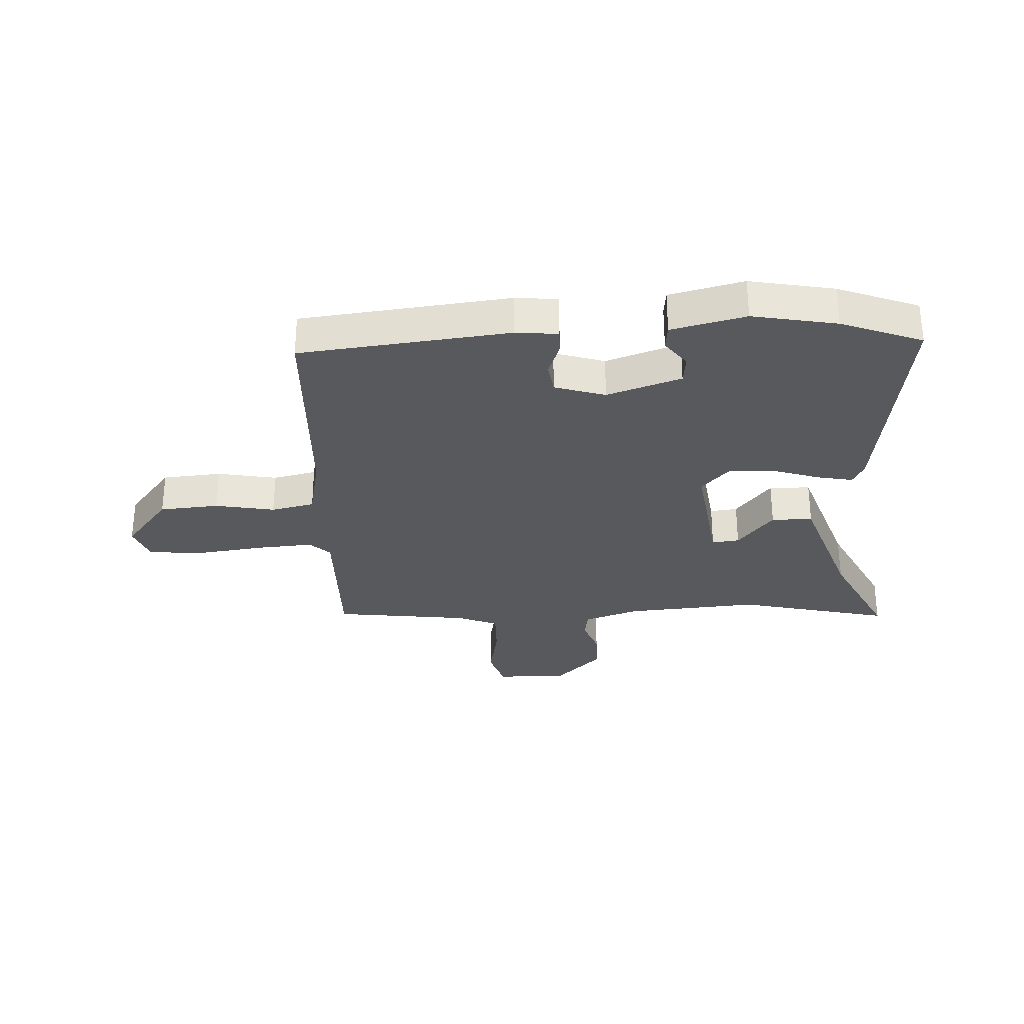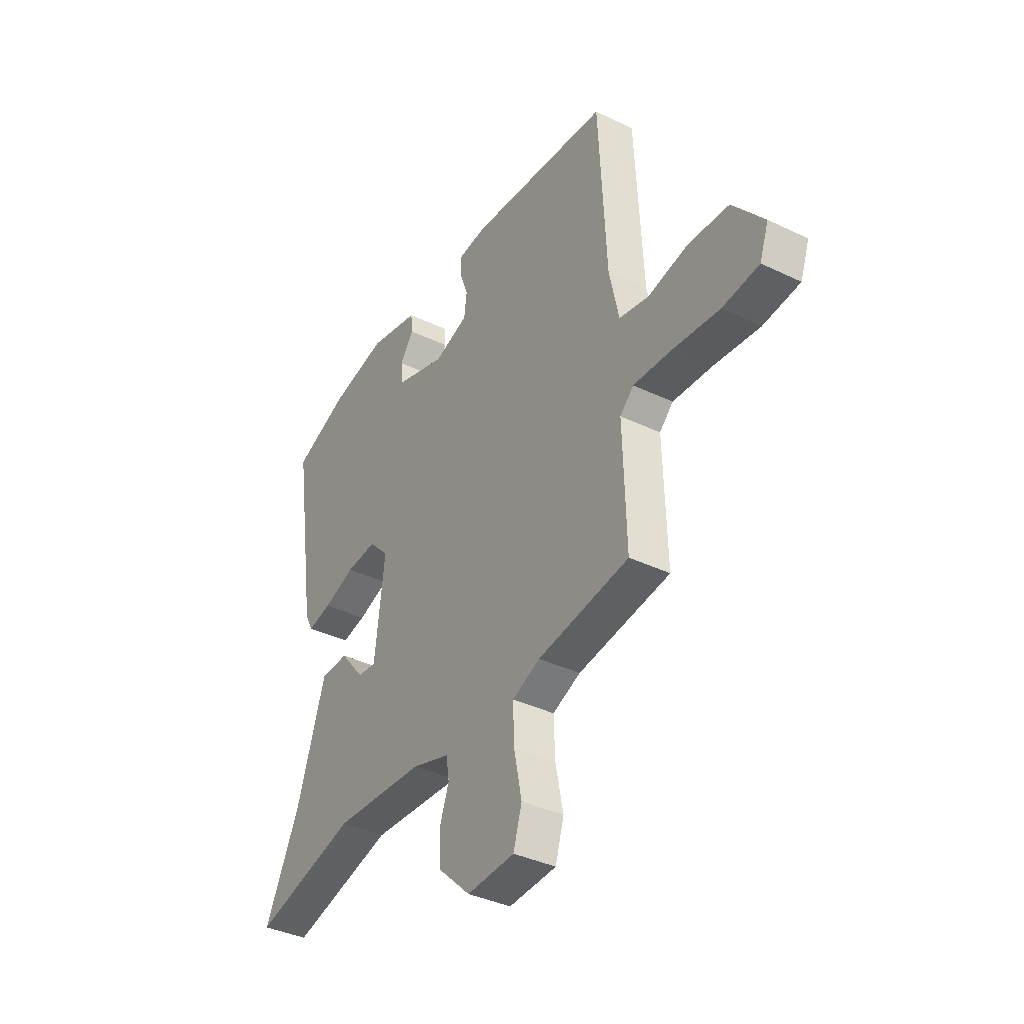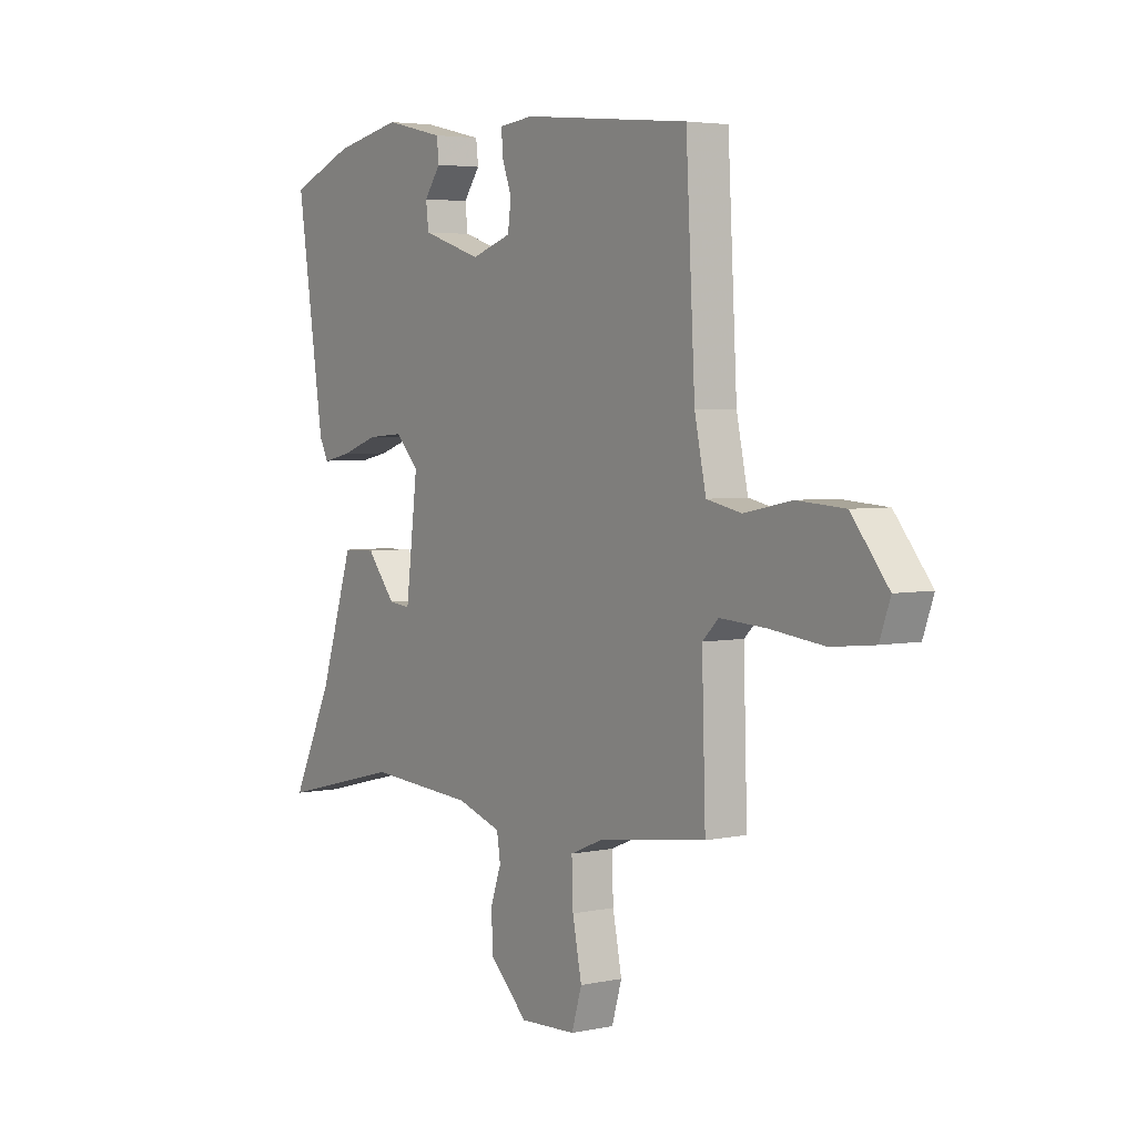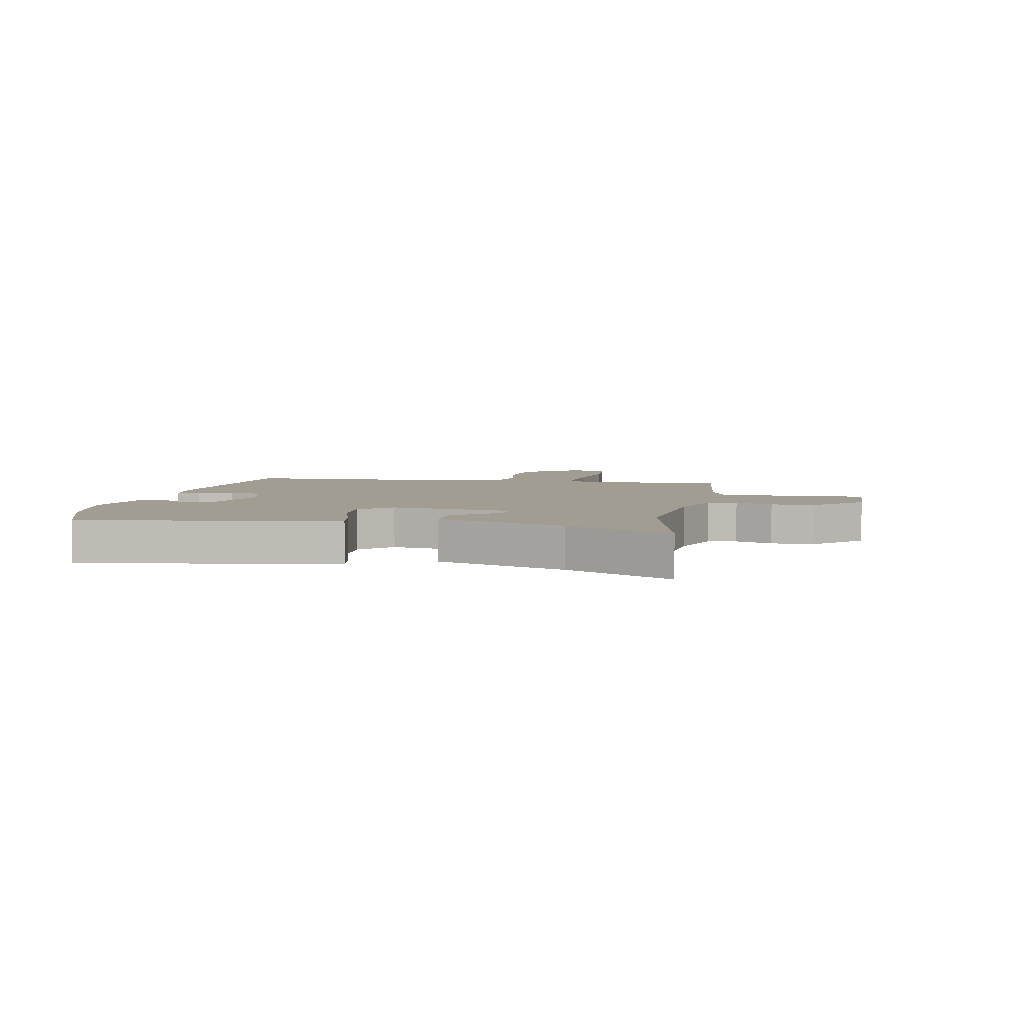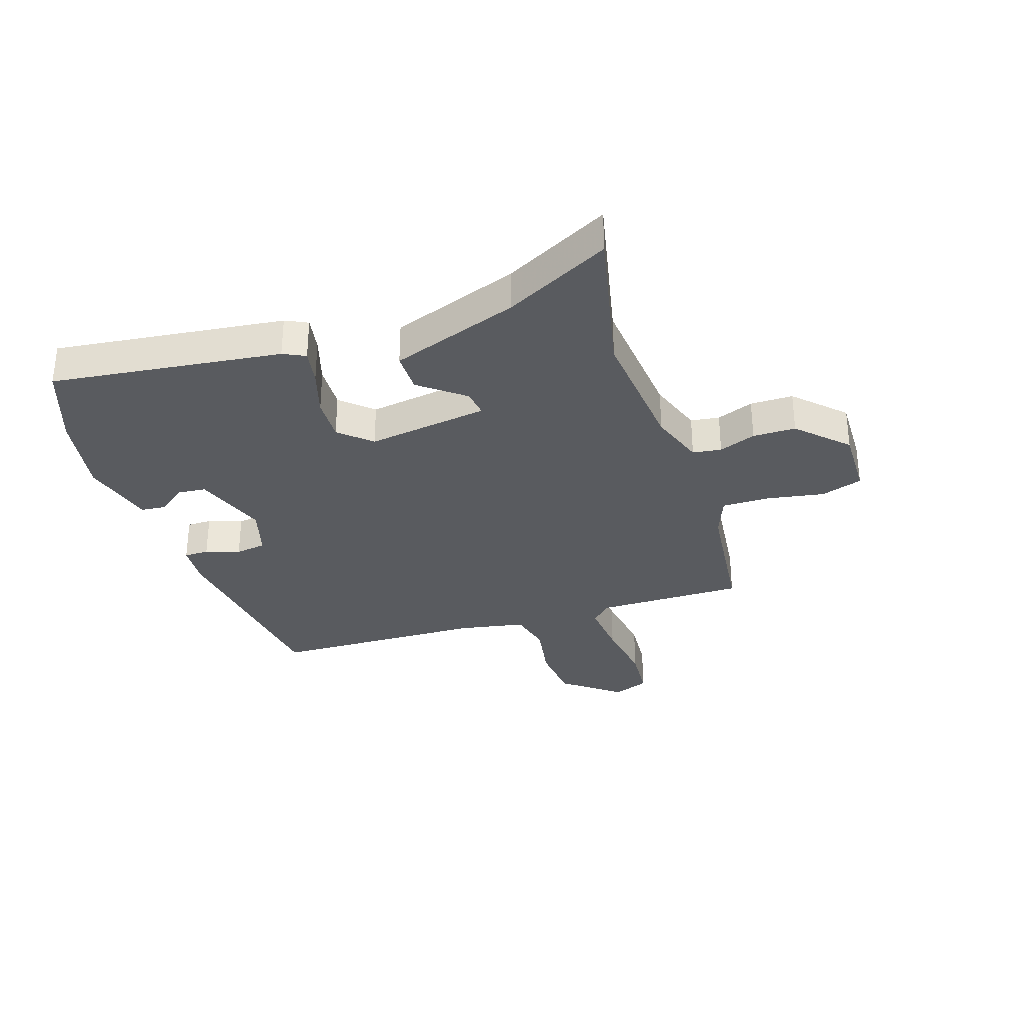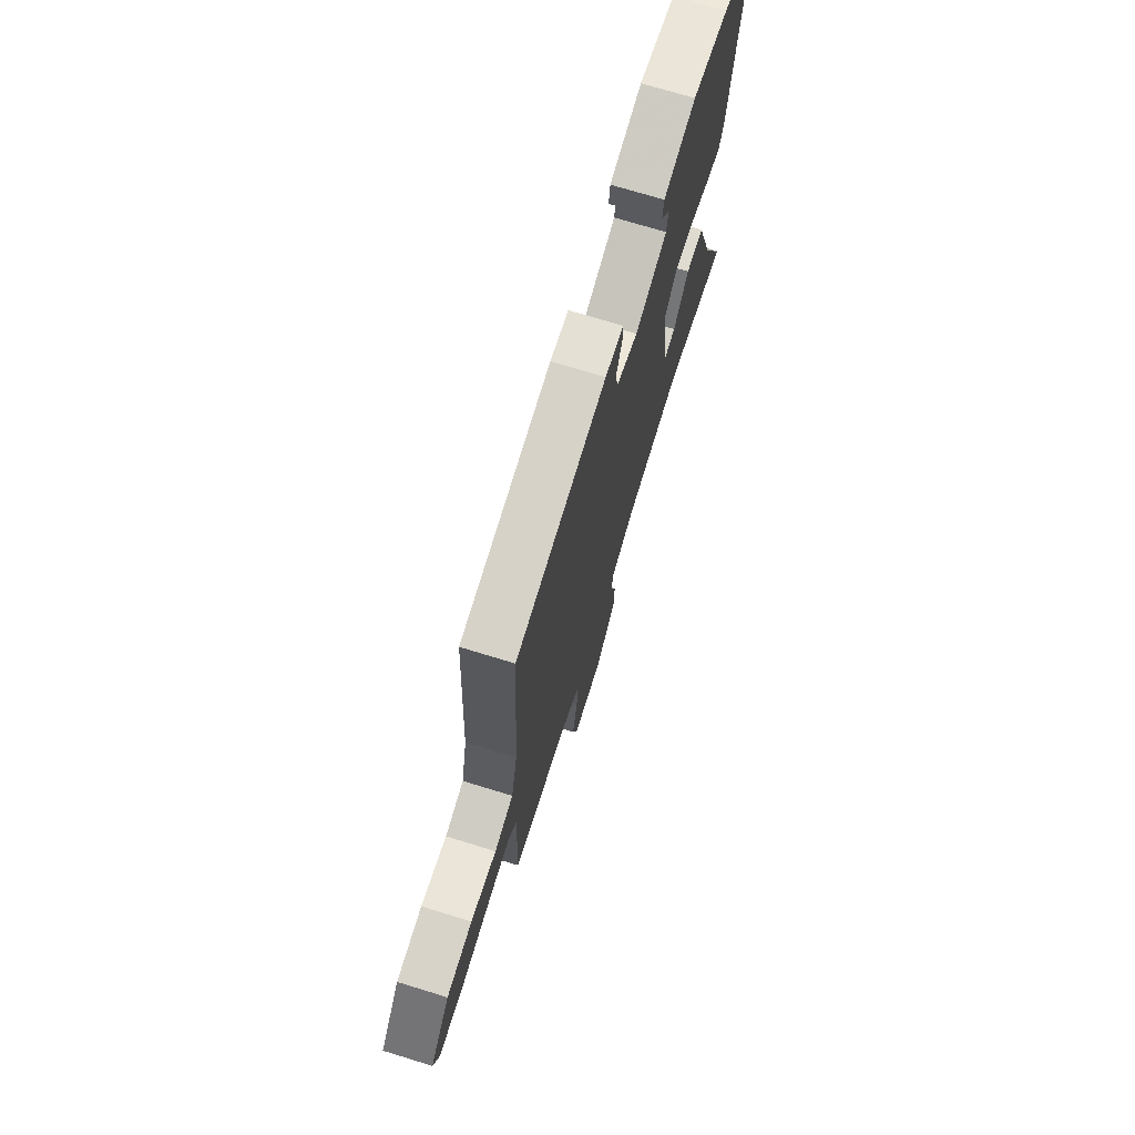
<metadata>
{"format":"obj","ext":"obj","renderer":"f3d","projection":"perspective","resolution":1024,"background":"white","views":[{"elev":-30.1,"azim":3.6,"up":"+Y"},{"elev":-37.7,"azim":-121.5,"up":"+Z"},{"elev":4.0,"azim":-124.7,"up":"+Z"},{"elev":4.8,"azim":102.5,"up":"+Y"},{"elev":-32.0,"azim":109.7,"up":"+Y"},{"elev":71.8,"azim":-72.9,"up":"+Z"}]}
</metadata>
<code>
v 0.455 0.07 0.518
v 0.596 0.07 0.462
v 0.536 0.07 0.061
v 0.516 0.07 0.023
v 0.454 0.07 0.036
v 0.372 0.07 0.064
v 0.293 0.07 0.07
v 0.242 0.07 0.017
v 0.268 0.07 -0.196
v 0.316 0.07 -0.191
v 0.379 0.07 -0.115
v 0.451 0.07 -0.117
v 0.525 0.07 -0.343
v 0.615 0.07 -0.529
v 0.348 0.07 -0.462
v 0.114 0.07 -0.477
v 0.017 0.07 -0.508
v 0.009 0.07 -0.558
v 0.032 0.07 -0.623
v 0.03 0.07 -0.698
v -0.054 0.07 -0.778
v -0.177 0.07 -0.772
v -0.199 0.07 -0.699
v -0.179 0.07 -0.6
v -0.176 0.07 -0.515
v -0.248 0.07 -0.485
v -0.484 0.07 -0.452
v -0.476 0.07 -0.19
v -0.511 0.07 -0.156
v -0.611 0.07 -0.162
v -0.73 0.07 -0.176
v -0.824 0.07 -0.166
v -0.847 0.07 -0.102
v -0.767 0.07 -0.004
v -0.663 0.07 0.003
v -0.559 0.07 -0.018
v -0.483 0.07 -0.002
v -0.458 0.07 0.114
v -0.438 0.07 0.49
v -0.073 0.07 0.526
v 0.001 0.07 0.518
v 0 0.07 0.475
v -0.022 0.07 0.416
v -0.015 0.07 0.362
v 0.073 0.07 0.333
v 0.203 0.07 0.375
v 0.209 0.07 0.425
v 0.173 0.07 0.474
v 0.178 0.07 0.518
v 0.308 0.07 0.548
v 0.455 0 0.518
v 0.596 0 0.462
v 0.536 0 0.061
v 0.516 0 0.023
v 0.454 0 0.036
v 0.372 0 0.064
v 0.293 0 0.07
v 0.242 0 0.017
v 0.268 0 -0.196
v 0.316 0 -0.191
v 0.379 0 -0.115
v 0.451 0 -0.117
v 0.525 0 -0.343
v 0.615 0 -0.529
v 0.348 0 -0.462
v 0.114 0 -0.477
v 0.017 0 -0.508
v 0.009 0 -0.558
v 0.032 0 -0.623
v 0.03 0 -0.698
v -0.054 0 -0.778
v -0.177 0 -0.772
v -0.199 0 -0.699
v -0.179 0 -0.6
v -0.176 0 -0.515
v -0.248 0 -0.485
v -0.484 0 -0.452
v -0.476 0 -0.19
v -0.511 0 -0.156
v -0.611 0 -0.162
v -0.73 0 -0.176
v -0.824 0 -0.166
v -0.847 0 -0.102
v -0.767 0 -0.004
v -0.663 0 0.003
v -0.559 0 -0.018
v -0.483 0 -0.002
v -0.458 0 0.114
v -0.438 0 0.49
v -0.073 0 0.526
v 0.001 0 0.518
v 0 0 0.475
v -0.022 0 0.416
v -0.015 0 0.362
v 0.073 0 0.333
v 0.203 0 0.375
v 0.209 0 0.425
v 0.173 0 0.474
v 0.178 0 0.518
v 0.308 0 0.548
f 47 48 49 50
f 46 47 50 1
f 40 41 42 43
f 38 39 40 43
f 37 38 43 44
f 33 34 35 36
f 33 36 37
f 30 31 32 33
f 29 30 33 37
f 28 29 37 44
f 26 27 28 44
f 21 22 23 24
f 21 24 25
f 18 19 20 21
f 17 18 21 25
f 16 17 25 26
f 13 14 15
f 10 11 12 13
f 9 10 13 15
f 3 4 5 6
f 3 6 7
f 46 1 2 3
f 45 46 3 7
f 9 15 16 26
f 8 9 26 44
f 7 8 44 45
f 100 99 98 97
f 51 100 97 96
f 93 92 91 90
f 93 90 89 88
f 94 93 88 87
f 86 85 84 83
f 87 86 83
f 83 82 81 80
f 87 83 80 79
f 94 87 79 78
f 94 78 77 76
f 74 73 72 71
f 75 74 71
f 71 70 69 68
f 75 71 68 67
f 76 75 67 66
f 65 64 63
f 63 62 61 60
f 65 63 60 59
f 56 55 54 53
f 57 56 53
f 53 52 51 96
f 57 53 96 95
f 76 66 65 59
f 94 76 59 58
f 95 94 58 57
f 1 51 52 2
f 2 52 53 3
f 3 53 54 4
f 4 54 55 5
f 5 55 56 6
f 6 56 57 7
f 7 57 58 8
f 8 58 59 9
f 9 59 60 10
f 10 60 61 11
f 11 61 62 12
f 12 62 63 13
f 13 63 64 14
f 14 64 65 15
f 15 65 66 16
f 16 66 67 17
f 17 67 68 18
f 18 68 69 19
f 19 69 70 20
f 20 70 71 21
f 21 71 72 22
f 22 72 73 23
f 23 73 74 24
f 24 74 75 25
f 25 75 76 26
f 26 76 77 27
f 27 77 78 28
f 28 78 79 29
f 29 79 80 30
f 30 80 81 31
f 31 81 82 32
f 32 82 83 33
f 33 83 84 34
f 34 84 85 35
f 35 85 86 36
f 36 86 87 37
f 37 87 88 38
f 38 88 89 39
f 39 89 90 40
f 40 90 91 41
f 41 91 92 42
f 42 92 93 43
f 43 93 94 44
f 44 94 95 45
f 45 95 96 46
f 46 96 97 47
f 47 97 98 48
f 48 98 99 49
f 49 99 100 50
f 50 100 51 1

</code>
